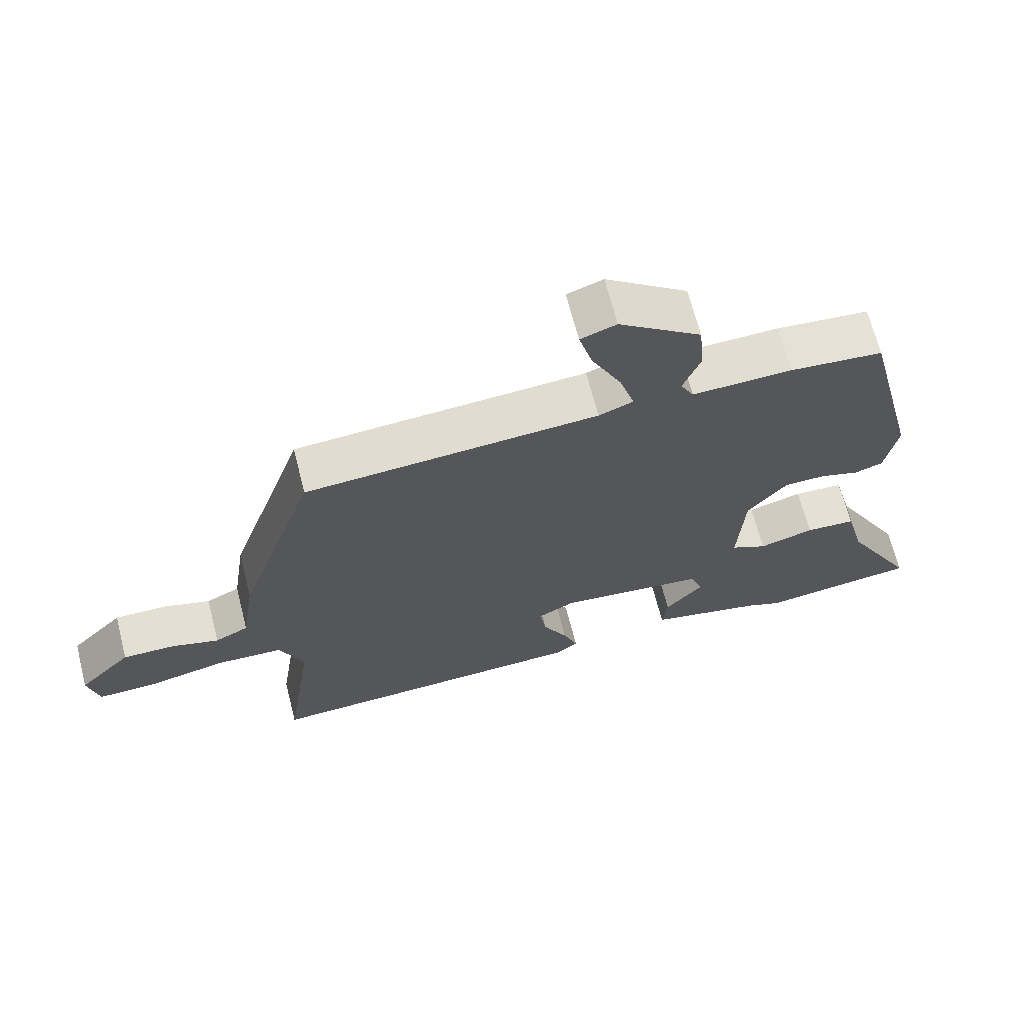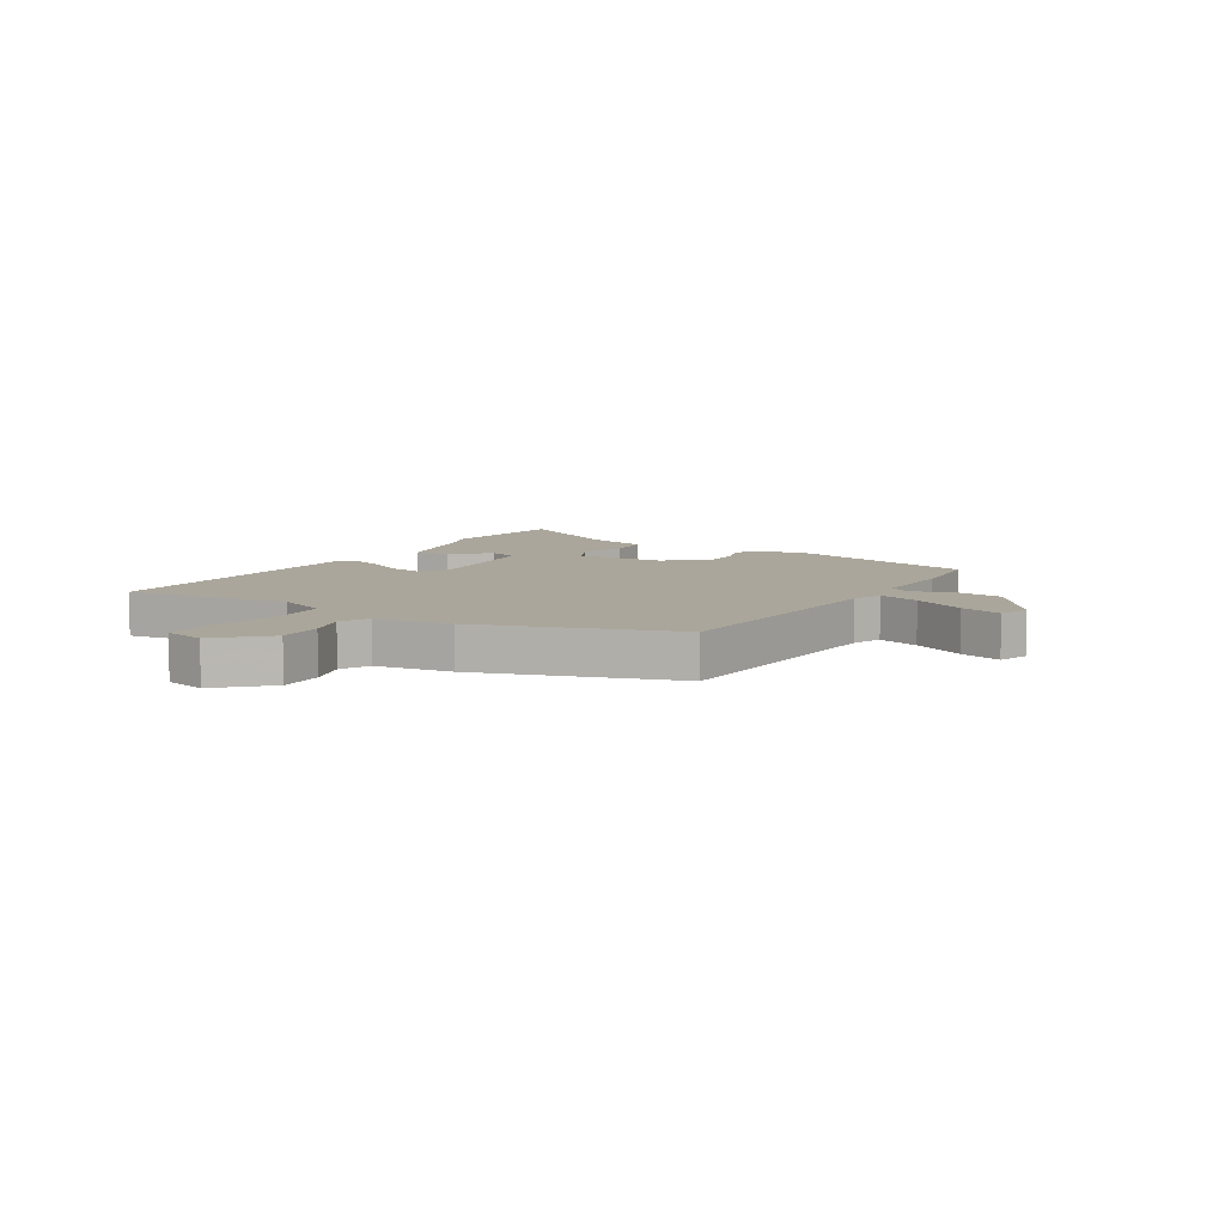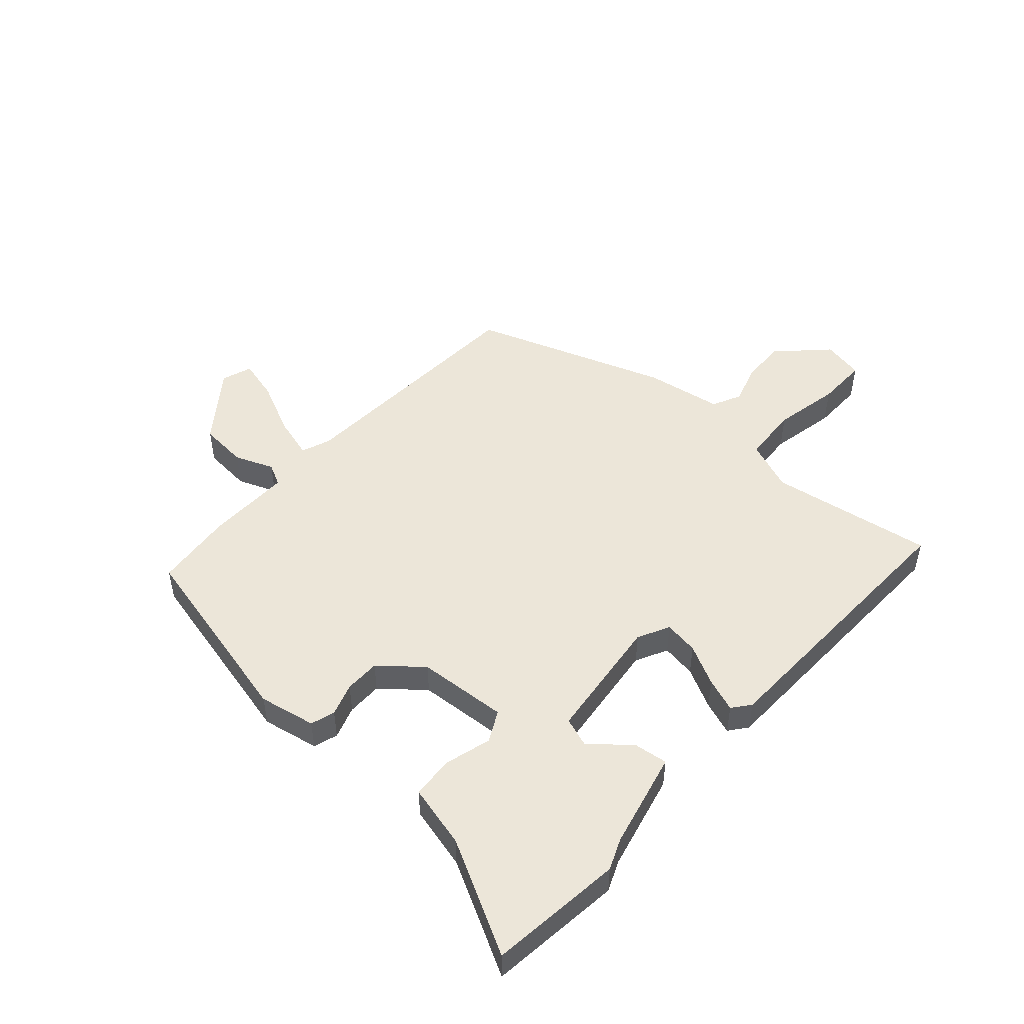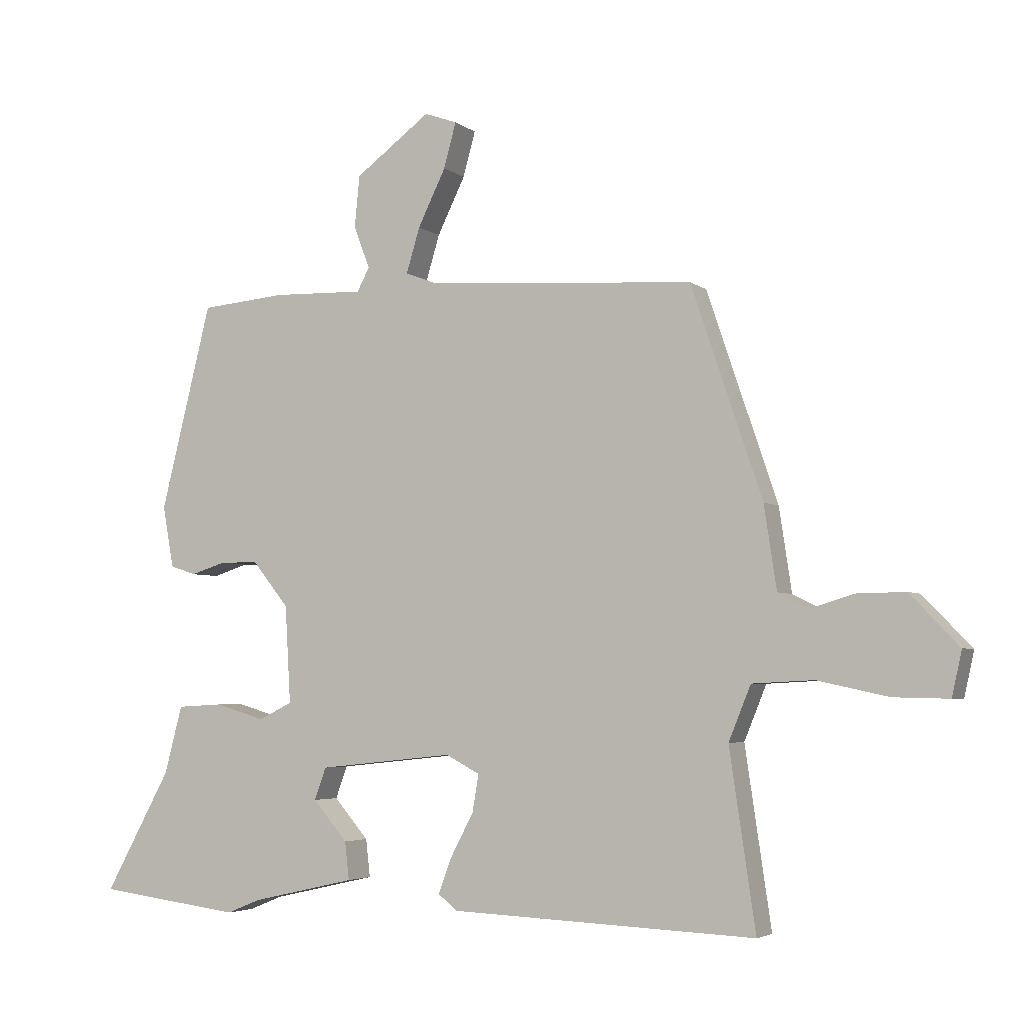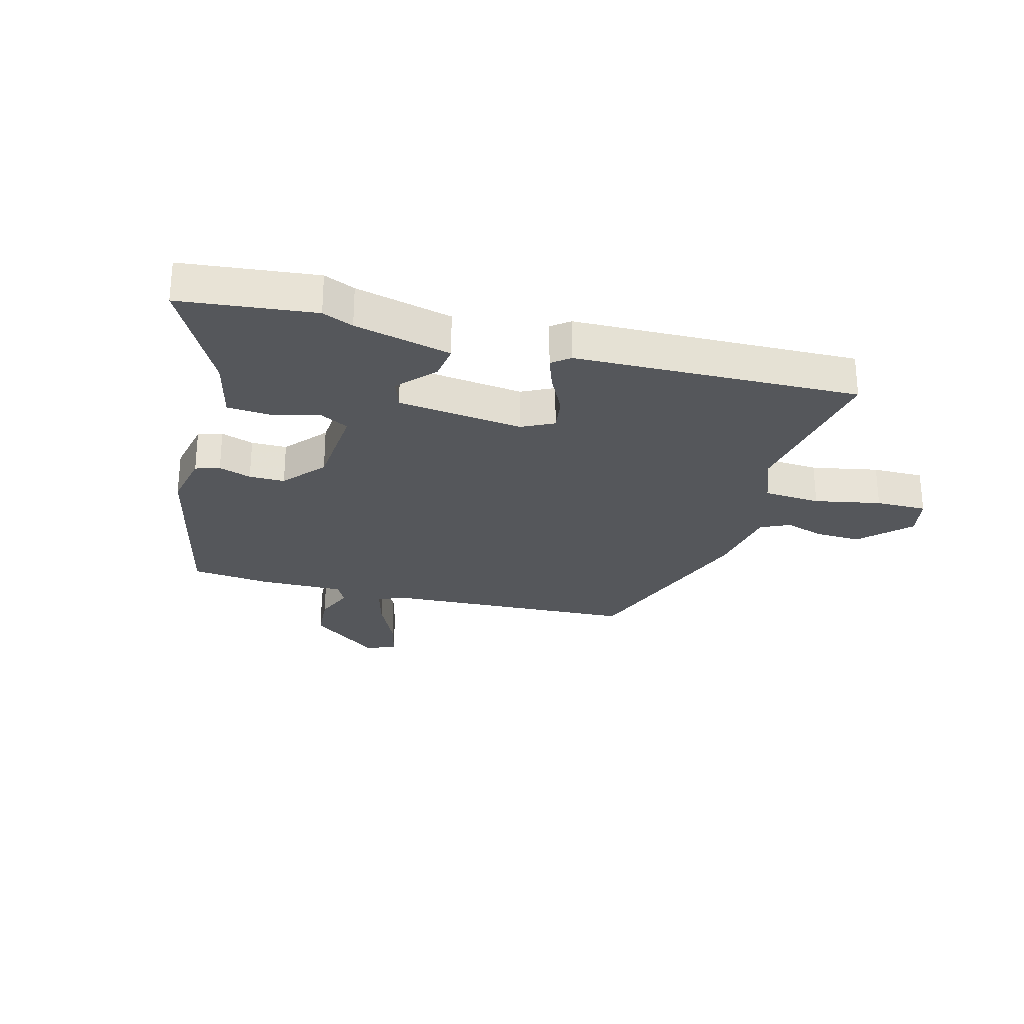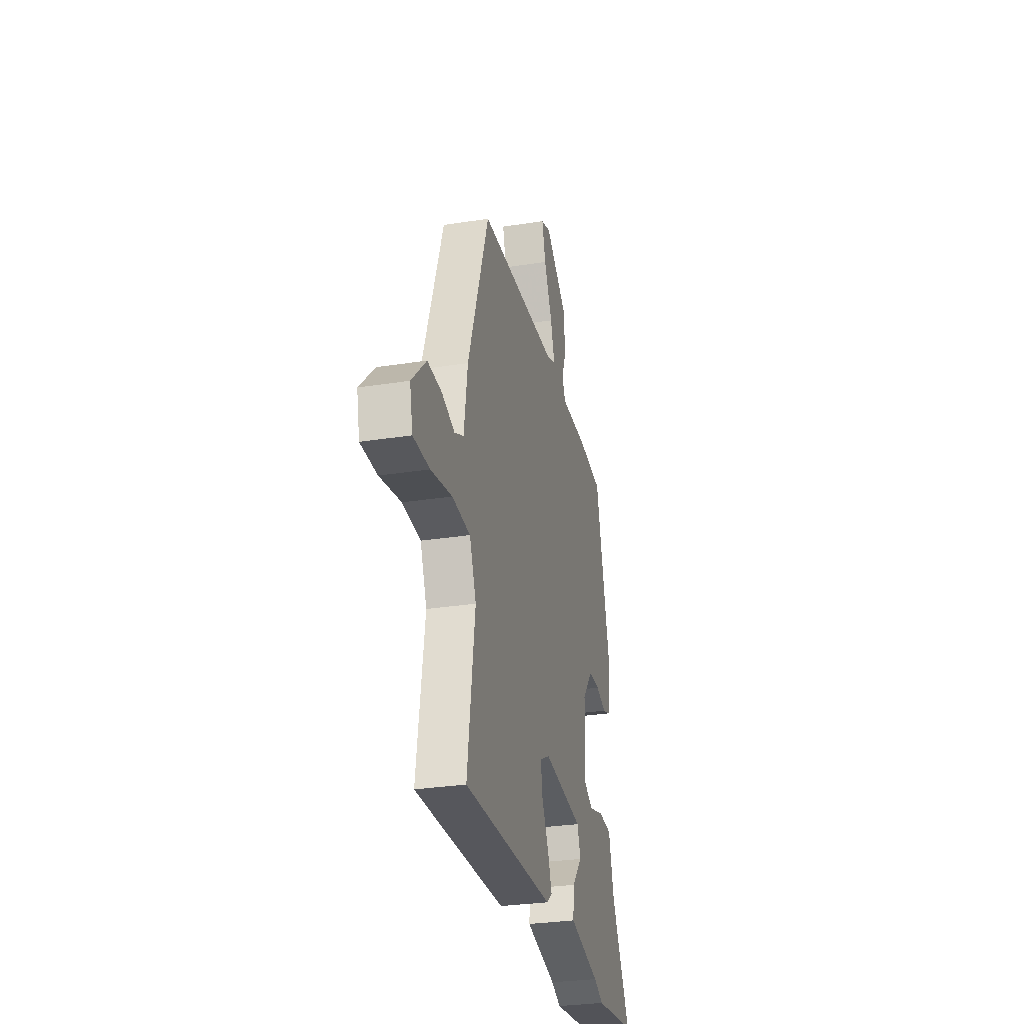
<metadata>
{"format":"obj","ext":"obj","renderer":"f3d","projection":"perspective","resolution":1024,"background":"white","views":[{"elev":67.2,"azim":-14.3,"up":"+Z"},{"elev":8.0,"azim":-58.4,"up":"+Y"},{"elev":49.5,"azim":131.1,"up":"+Y"},{"elev":-4.3,"azim":-154.8,"up":"+Z"},{"elev":-26.8,"azim":163.8,"up":"+Y"},{"elev":-30.0,"azim":-77.0,"up":"+Z"}]}
</metadata>
<code>
v 0.637 0.07 -0.482
v 0.404 0.07 -0.512
v 0.35 0.07 -0.49
v 0.181 0.07 -0.452
v 0.188 0.07 -0.391
v 0.244 0.07 -0.326
v 0.225 0.07 -0.274
v 0.006 0.07 -0.251
v -0.049 0.07 -0.28
v -0.039 0.07 -0.34
v -0.002 0.07 -0.41
v 0.02 0.07 -0.468
v -0.011 0.07 -0.493
v -0.505 0.07 -0.514
v -0.463 0.07 -0.228
v -0.499 0.07 -0.14
v -0.598 0.07 -0.135
v -0.713 0.07 -0.16
v -0.802 0.07 -0.162
v -0.818 0.07 -0.09
v -0.739 0.07 -0.008
v -0.661 0.07 -0.009
v -0.591 0.07 -0.03
v -0.541 0.07 -0.005
v -0.521 0.07 0.129
v -0.406 0.07 0.469
v 0.029 0.07 0.499
v 0.08 0.07 0.519
v 0.058 0.07 0.592
v 0.013 0.07 0.684
v -0.007 0.07 0.757
v 0.046 0.07 0.776
v 0.168 0.07 0.686
v 0.176 0.07 0.602
v 0.15 0.07 0.534
v 0.17 0.07 0.496
v 0.318 0.07 0.501
v 0.456 0.07 0.489
v 0.539 0.07 0.156
v 0.521 0.07 0.057
v 0.479 0.07 0.043
v 0.422 0.07 0.061
v 0.36 0.07 0.06
v 0.301 0.07 -0.013
v 0.292 0.07 -0.17
v 0.346 0.07 -0.197
v 0.427 0.07 -0.173
v 0.501 0.07 -0.177
v 0.53 0.07 -0.287
v 0.637 0 -0.482
v 0.404 0 -0.512
v 0.35 0 -0.49
v 0.181 0 -0.452
v 0.188 0 -0.391
v 0.244 0 -0.326
v 0.225 0 -0.274
v 0.006 0 -0.251
v -0.049 0 -0.28
v -0.039 0 -0.34
v -0.002 0 -0.41
v 0.02 0 -0.468
v -0.011 0 -0.493
v -0.505 0 -0.514
v -0.463 0 -0.228
v -0.499 0 -0.14
v -0.598 0 -0.135
v -0.713 0 -0.16
v -0.802 0 -0.162
v -0.818 0 -0.09
v -0.739 0 -0.008
v -0.661 0 -0.009
v -0.591 0 -0.03
v -0.541 0 -0.005
v -0.521 0 0.129
v -0.406 0 0.469
v 0.029 0 0.499
v 0.08 0 0.519
v 0.058 0 0.592
v 0.013 0 0.684
v -0.007 0 0.757
v 0.046 0 0.776
v 0.168 0 0.686
v 0.176 0 0.602
v 0.15 0 0.534
v 0.17 0 0.496
v 0.318 0 0.501
v 0.456 0 0.489
v 0.539 0 0.156
v 0.521 0 0.057
v 0.479 0 0.043
v 0.422 0 0.061
v 0.36 0 0.06
v 0.301 0 -0.013
v 0.292 0 -0.17
v 0.346 0 -0.197
v 0.427 0 -0.173
v 0.501 0 -0.177
v 0.53 0 -0.287
f 46 47 48 49
f 1 2 3
f 49 1 3
f 46 49 3
f 45 46 3
f 40 41 42
f 39 40 42
f 38 39 42
f 37 38 42
f 36 37 42
f 36 42 43
f 35 36 43 44
f 33 34 35
f 32 33 35
f 31 32 35
f 30 31 35
f 29 30 35
f 35 44 45
f 29 35 45
f 28 29 45
f 24 25 26 27
f 21 22 23
f 20 21 23
f 19 20 23
f 18 19 23
f 17 18 23
f 16 17 23 24
f 27 28 45
f 24 27 45
f 16 24 45
f 15 16 45
f 13 14 15
f 12 13 15
f 11 12 15
f 10 11 15
f 3 4 5 6
f 3 6 7
f 45 3 7
f 9 10 15
f 8 9 15
f 8 15 45
f 7 8 45
f 98 97 96 95
f 52 51 50
f 52 50 98
f 52 98 95
f 52 95 94
f 91 90 89
f 91 89 88
f 91 88 87
f 91 87 86
f 91 86 85
f 92 91 85
f 93 92 85 84
f 84 83 82
f 84 82 81
f 84 81 80
f 84 80 79
f 84 79 78
f 94 93 84
f 94 84 78
f 94 78 77
f 76 75 74 73
f 72 71 70
f 72 70 69
f 72 69 68
f 72 68 67
f 72 67 66
f 73 72 66 65
f 94 77 76
f 94 76 73
f 94 73 65
f 94 65 64
f 64 63 62
f 64 62 61
f 64 61 60
f 64 60 59
f 55 54 53 52
f 56 55 52
f 56 52 94
f 64 59 58
f 64 58 57
f 94 64 57
f 94 57 56
f 1 50 51 2
f 2 51 52 3
f 3 52 53 4
f 4 53 54 5
f 5 54 55 6
f 6 55 56 7
f 7 56 57 8
f 8 57 58 9
f 9 58 59 10
f 10 59 60 11
f 11 60 61 12
f 12 61 62 13
f 13 62 63 14
f 14 63 64 15
f 15 64 65 16
f 16 65 66 17
f 17 66 67 18
f 18 67 68 19
f 19 68 69 20
f 20 69 70 21
f 21 70 71 22
f 22 71 72 23
f 23 72 73 24
f 24 73 74 25
f 25 74 75 26
f 26 75 76 27
f 27 76 77 28
f 28 77 78 29
f 29 78 79 30
f 30 79 80 31
f 31 80 81 32
f 32 81 82 33
f 33 82 83 34
f 34 83 84 35
f 35 84 85 36
f 36 85 86 37
f 37 86 87 38
f 38 87 88 39
f 39 88 89 40
f 40 89 90 41
f 41 90 91 42
f 42 91 92 43
f 43 92 93 44
f 44 93 94 45
f 45 94 95 46
f 46 95 96 47
f 47 96 97 48
f 48 97 98 49
f 49 98 50 1

</code>
